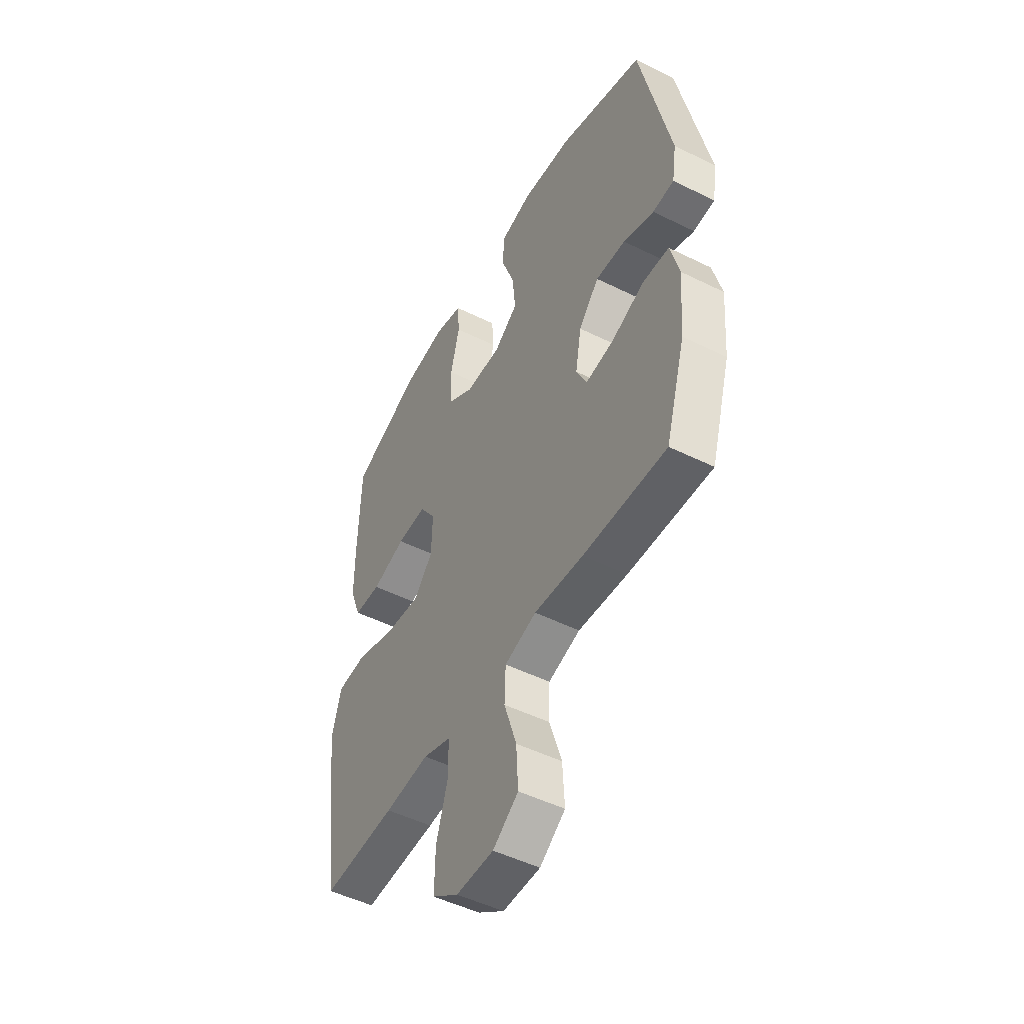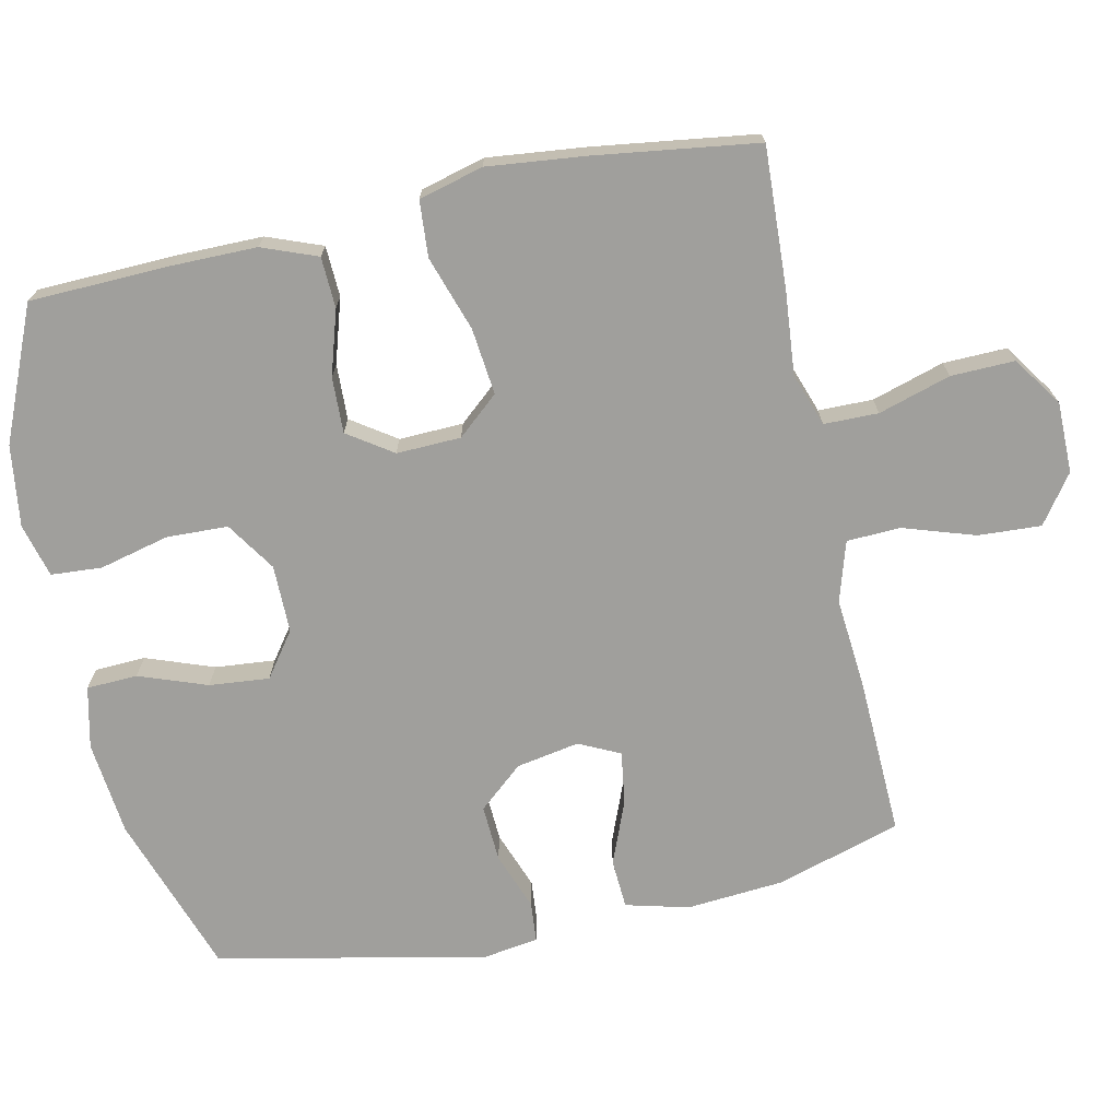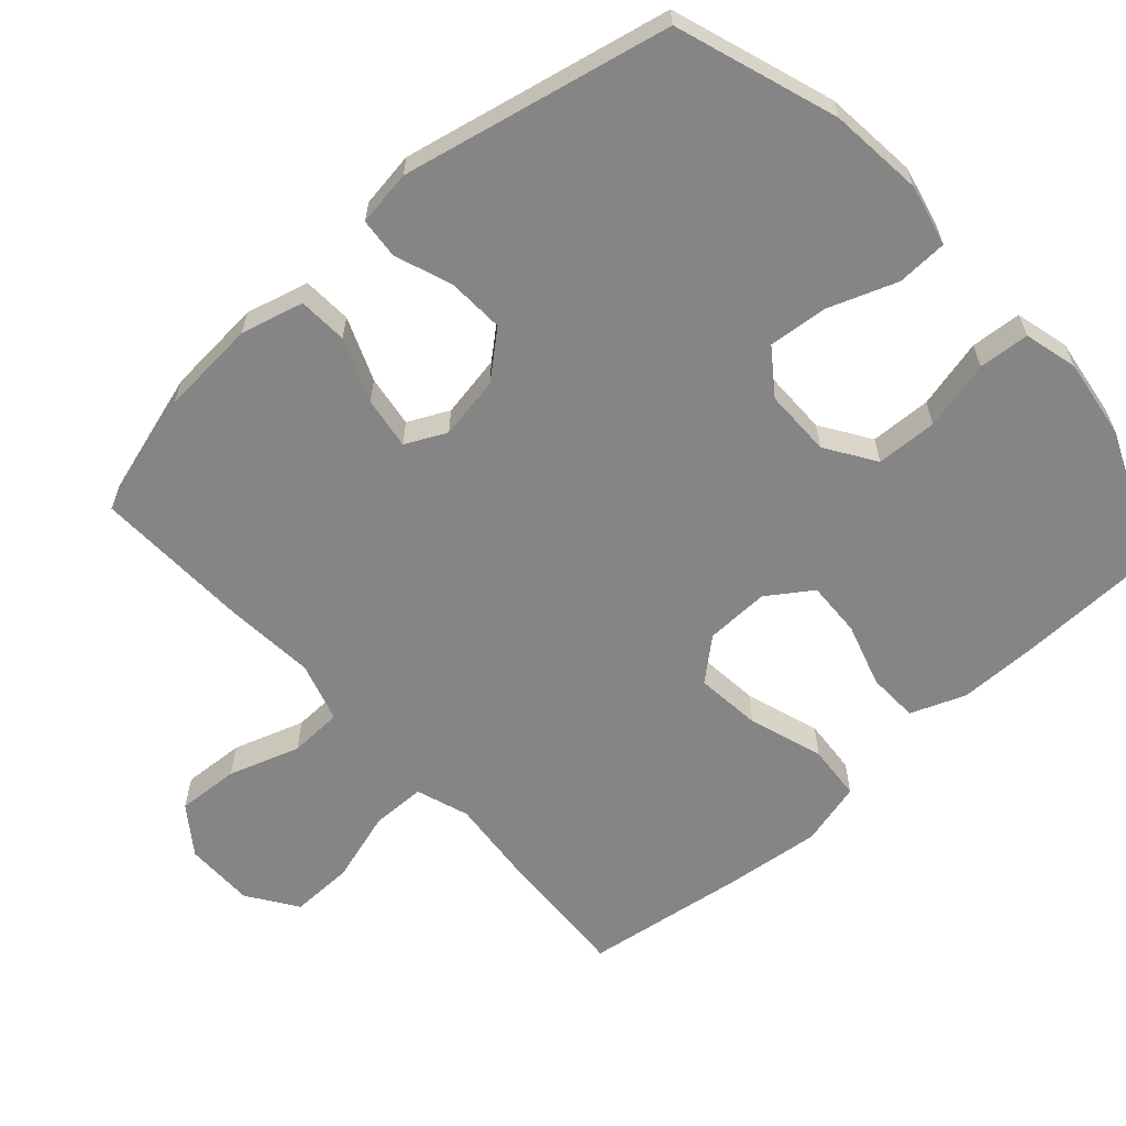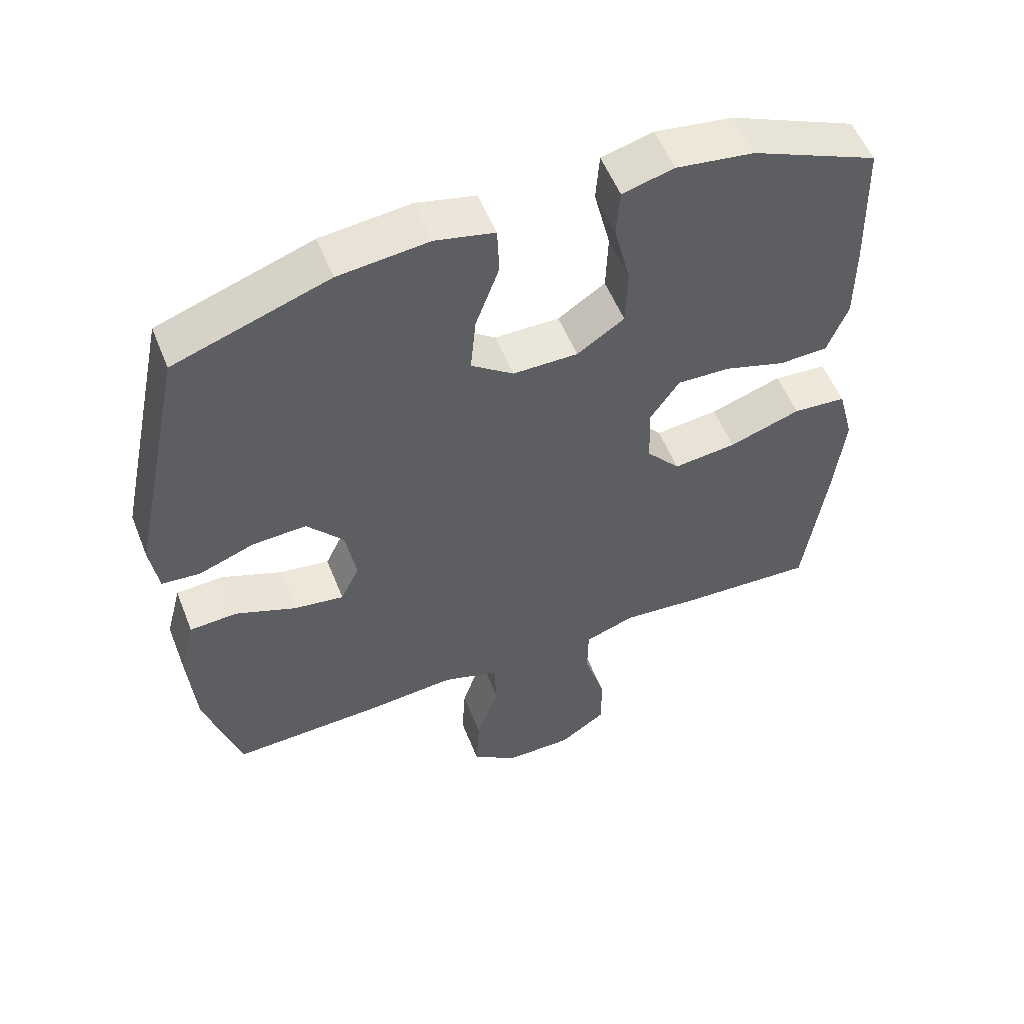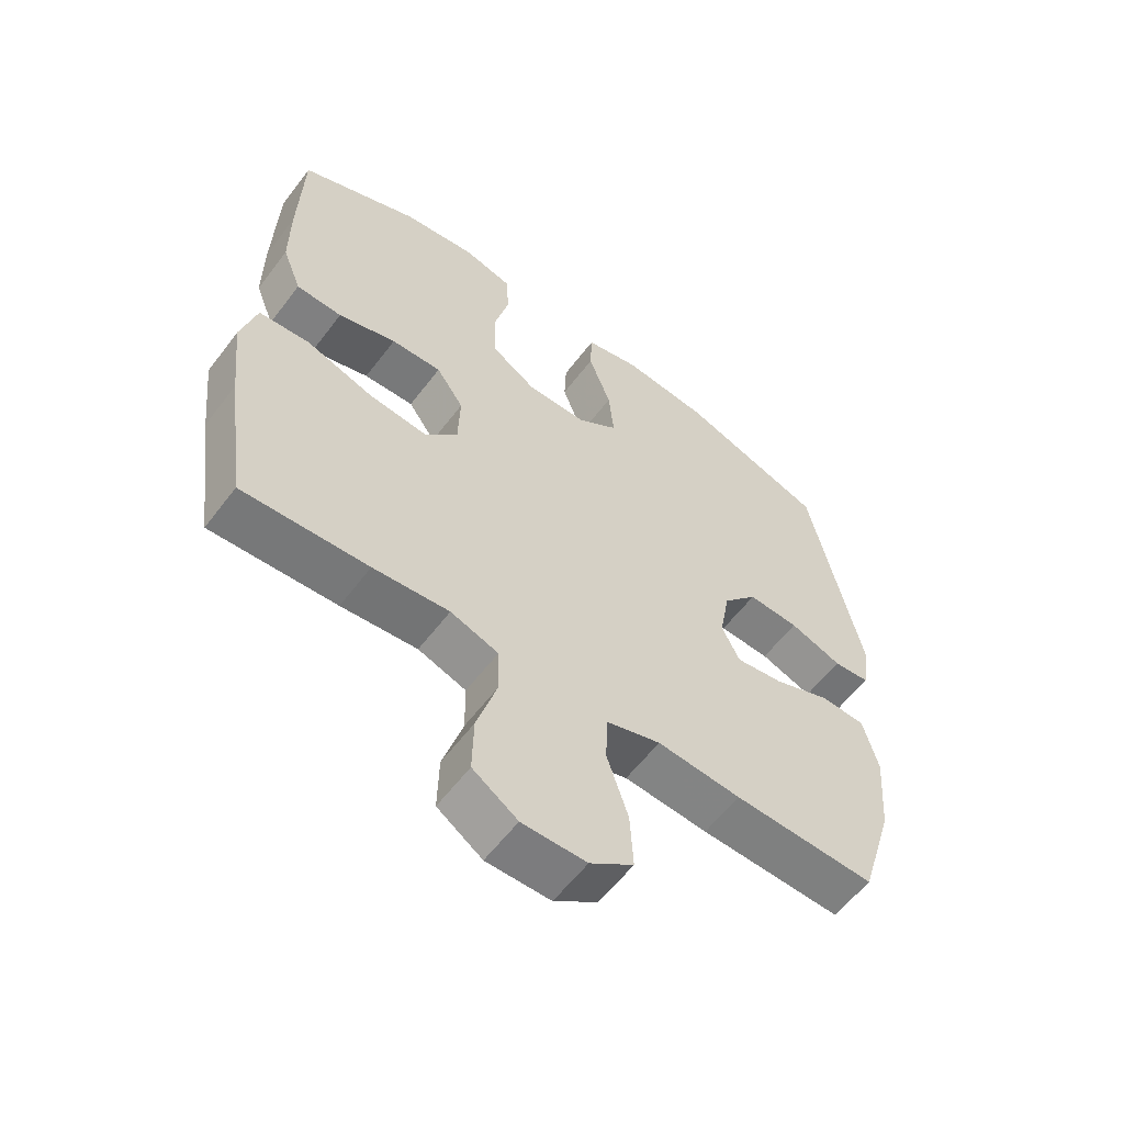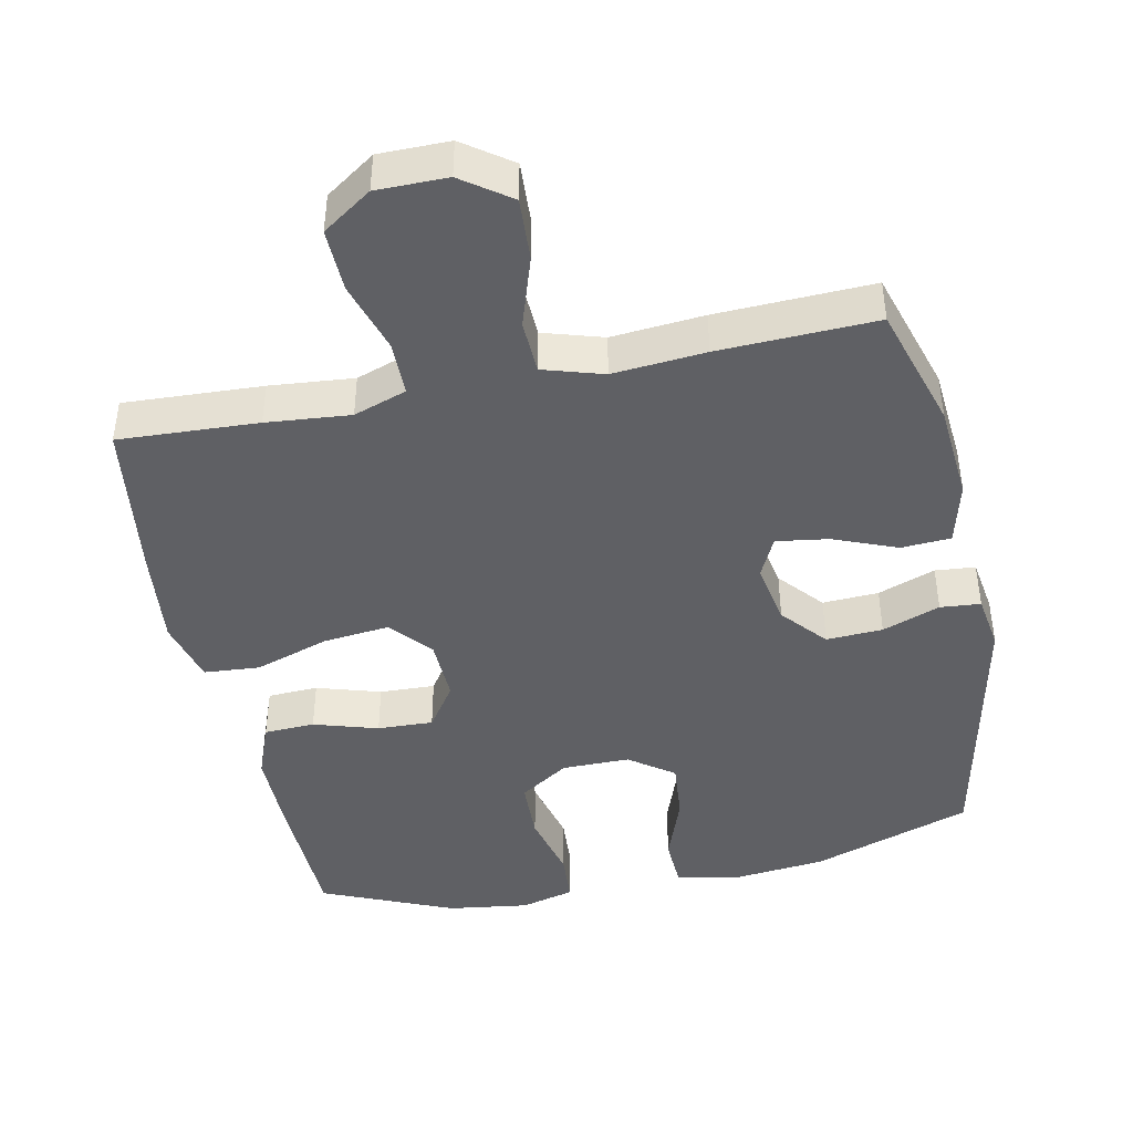
<metadata>
{"format":"obj","ext":"obj","renderer":"f3d","projection":"perspective","resolution":1024,"background":"white","views":[{"elev":-49.5,"azim":-118.7,"up":"+Z"},{"elev":-71.2,"azim":102.2,"up":"+Y"},{"elev":-61.7,"azim":-48.2,"up":"+Y"},{"elev":54.7,"azim":-21.5,"up":"+Z"},{"elev":-58.9,"azim":143.1,"up":"+Z"},{"elev":-43.6,"azim":-168.2,"up":"+Y"}]}
</metadata>
<code>
v 0.5 0.07 0.5
v 0.506 0.07 0.3
v 0.506 0.07 0.182
v 0.476 0.07 0.104
v 0.404 0.07 0.101
v 0.313 0.07 0.129
v 0.234 0.07 0.132
v 0.191 0.07 0.069
v 0.194 0.07 -0.022
v 0.244 0.07 -0.08
v 0.338 0.07 -0.07
v 0.444 0.07 -0.035
v 0.523 0.07 -0.041
v 0.547 0.07 -0.132
v 0.532 0.07 -0.27
v 0.5 0.07 -0.5
v 0.303 0.07 -0.49
v 0.184 0.07 -0.479
v 0.109 0.07 -0.505
v 0.108 0.07 -0.582
v 0.139 0.07 -0.684
v 0.141 0.07 -0.774
v 0.071 0.07 -0.822
v -0.029 0.07 -0.822
v -0.097 0.07 -0.773
v -0.092 0.07 -0.684
v -0.059 0.07 -0.583
v -0.062 0.07 -0.507
v -0.147 0.07 -0.481
v -0.278 0.07 -0.492
v -0.5 0.07 -0.5
v -0.553 0.07 -0.324
v -0.564 0.07 -0.186
v -0.541 0.07 -0.097
v -0.471 0.07 -0.093
v -0.381 0.07 -0.129
v -0.307 0.07 -0.14
v -0.279 0.07 -0.082
v -0.295 0.07 0.007
v -0.349 0.07 0.07
v -0.429 0.07 0.066
v -0.511 0.07 0.036
v -0.568 0.07 0.041
v -0.58 0.07 0.12
v -0.5 0.07 0.5
v -0.272 0.07 0.578
v -0.138 0.07 0.592
v -0.051 0.07 0.572
v -0.048 0.07 0.5
v -0.083 0.07 0.404
v -0.091 0.07 0.319
v -0.028 0.07 0.273
v 0.068 0.07 0.273
v 0.138 0.07 0.319
v 0.141 0.07 0.406
v 0.117 0.07 0.504
v 0.122 0.07 0.576
v 0.198 0.07 0.596
v 0.313 0.07 0.58
v 0.5 0 0.5
v 0.506 0 0.3
v 0.506 0 0.182
v 0.476 0 0.104
v 0.404 0 0.101
v 0.313 0 0.129
v 0.234 0 0.132
v 0.191 0 0.069
v 0.194 0 -0.022
v 0.244 0 -0.08
v 0.338 0 -0.07
v 0.444 0 -0.035
v 0.523 0 -0.041
v 0.547 0 -0.132
v 0.532 0 -0.27
v 0.5 0 -0.5
v 0.303 0 -0.49
v 0.184 0 -0.479
v 0.109 0 -0.505
v 0.108 0 -0.582
v 0.139 0 -0.684
v 0.141 0 -0.774
v 0.071 0 -0.822
v -0.029 0 -0.822
v -0.097 0 -0.773
v -0.092 0 -0.684
v -0.059 0 -0.583
v -0.062 0 -0.507
v -0.147 0 -0.481
v -0.278 0 -0.492
v -0.5 0 -0.5
v -0.553 0 -0.324
v -0.564 0 -0.186
v -0.541 0 -0.097
v -0.471 0 -0.093
v -0.381 0 -0.129
v -0.307 0 -0.14
v -0.279 0 -0.082
v -0.295 0 0.007
v -0.349 0 0.07
v -0.429 0 0.066
v -0.511 0 0.036
v -0.568 0 0.041
v -0.58 0 0.12
v -0.5 0 0.5
v -0.272 0 0.578
v -0.138 0 0.592
v -0.051 0 0.572
v -0.048 0 0.5
v -0.083 0 0.404
v -0.091 0 0.319
v -0.028 0 0.273
v 0.068 0 0.273
v 0.138 0 0.319
v 0.141 0 0.406
v 0.117 0 0.504
v 0.122 0 0.576
v 0.198 0 0.596
v 0.313 0 0.58
f 4 5 6
f 3 4 6
f 2 3 6
f 1 2 6
f 59 1 6
f 58 59 6
f 57 58 6
f 56 57 6
f 55 56 6
f 54 55 6 7
f 53 54 7 8
f 52 53 8 9
f 51 52 9
f 48 49 50
f 47 48 50
f 46 47 50
f 45 46 50
f 44 45 50
f 43 44 50
f 42 43 50
f 41 42 50
f 40 41 50 51
f 39 40 51 9
f 34 35 36
f 33 34 36
f 32 33 36
f 31 32 36
f 30 31 36
f 29 30 36
f 28 29 36 37
f 25 26 27
f 24 25 27
f 23 24 27
f 22 23 27
f 21 22 27
f 20 21 27
f 19 20 27 28
f 28 37 38
f 19 28 38
f 18 19 38
f 16 17 18
f 15 16 18
f 14 15 18
f 13 14 18
f 12 13 18
f 11 12 18
f 39 9 10
f 38 39 10
f 18 38 10
f 10 11 18
f 65 64 63
f 65 63 62
f 65 62 61
f 65 61 60
f 65 60 118
f 65 118 117
f 65 117 116
f 65 116 115
f 65 115 114
f 66 65 114 113
f 67 66 113 112
f 68 67 112 111
f 68 111 110
f 109 108 107
f 109 107 106
f 109 106 105
f 109 105 104
f 109 104 103
f 109 103 102
f 109 102 101
f 109 101 100
f 110 109 100 99
f 68 110 99 98
f 95 94 93
f 95 93 92
f 95 92 91
f 95 91 90
f 95 90 89
f 95 89 88
f 96 95 88 87
f 86 85 84
f 86 84 83
f 86 83 82
f 86 82 81
f 86 81 80
f 86 80 79
f 87 86 79 78
f 97 96 87
f 97 87 78
f 97 78 77
f 77 76 75
f 77 75 74
f 77 74 73
f 77 73 72
f 77 72 71
f 77 71 70
f 69 68 98
f 69 98 97
f 69 97 77
f 77 70 69
f 1 60 61 2
f 2 61 62 3
f 3 62 63 4
f 4 63 64 5
f 5 64 65 6
f 6 65 66 7
f 7 66 67 8
f 8 67 68 9
f 9 68 69 10
f 10 69 70 11
f 11 70 71 12
f 12 71 72 13
f 13 72 73 14
f 14 73 74 15
f 15 74 75 16
f 16 75 76 17
f 17 76 77 18
f 18 77 78 19
f 19 78 79 20
f 20 79 80 21
f 21 80 81 22
f 22 81 82 23
f 23 82 83 24
f 24 83 84 25
f 25 84 85 26
f 26 85 86 27
f 27 86 87 28
f 28 87 88 29
f 29 88 89 30
f 30 89 90 31
f 31 90 91 32
f 32 91 92 33
f 33 92 93 34
f 34 93 94 35
f 35 94 95 36
f 36 95 96 37
f 37 96 97 38
f 38 97 98 39
f 39 98 99 40
f 40 99 100 41
f 41 100 101 42
f 42 101 102 43
f 43 102 103 44
f 44 103 104 45
f 45 104 105 46
f 46 105 106 47
f 47 106 107 48
f 48 107 108 49
f 49 108 109 50
f 50 109 110 51
f 51 110 111 52
f 52 111 112 53
f 53 112 113 54
f 54 113 114 55
f 55 114 115 56
f 56 115 116 57
f 57 116 117 58
f 58 117 118 59
f 59 118 60 1

</code>
